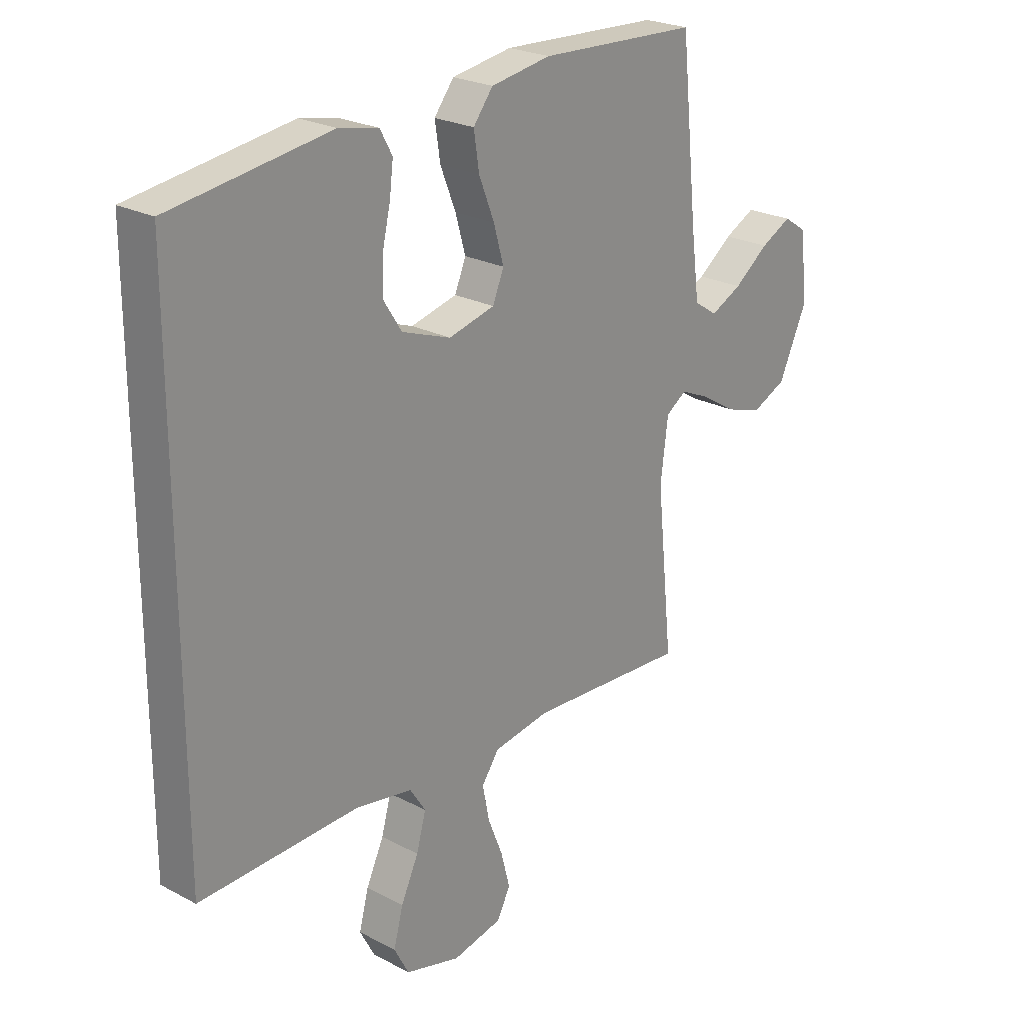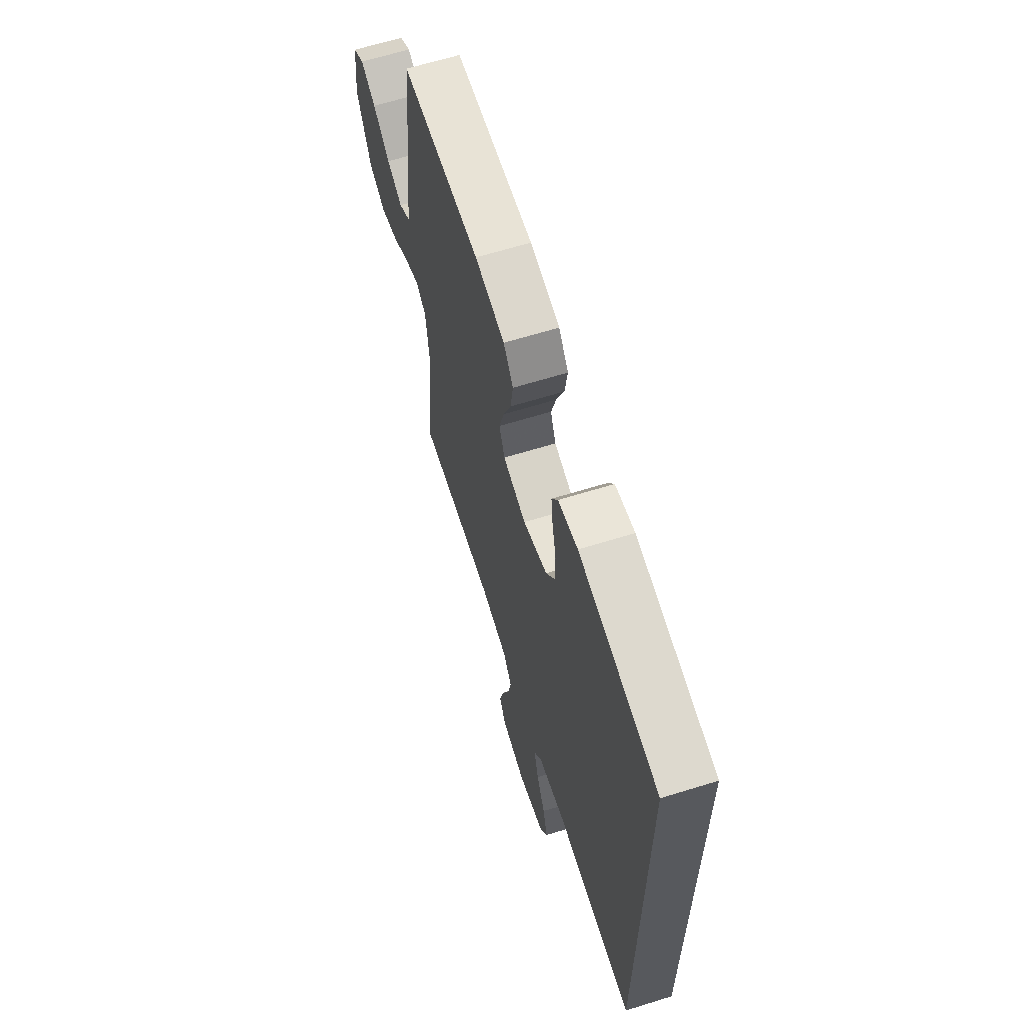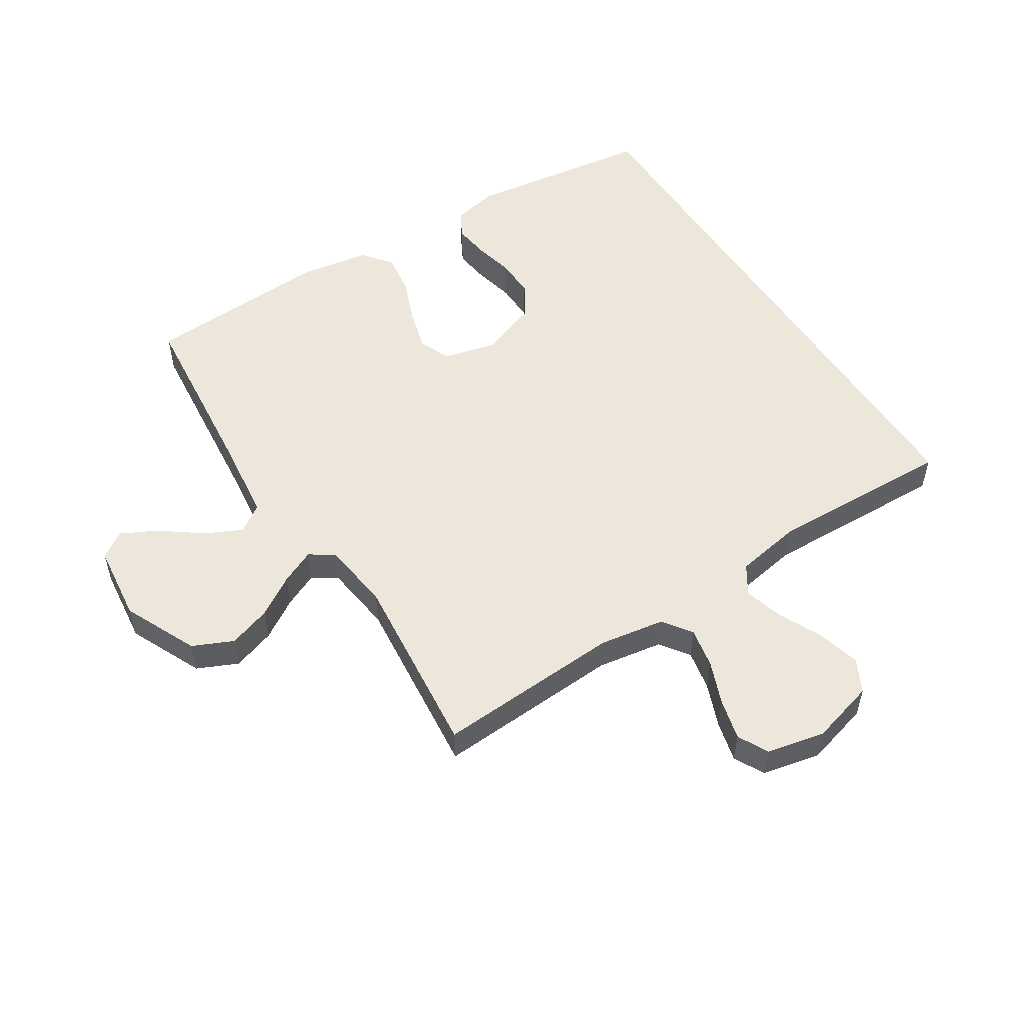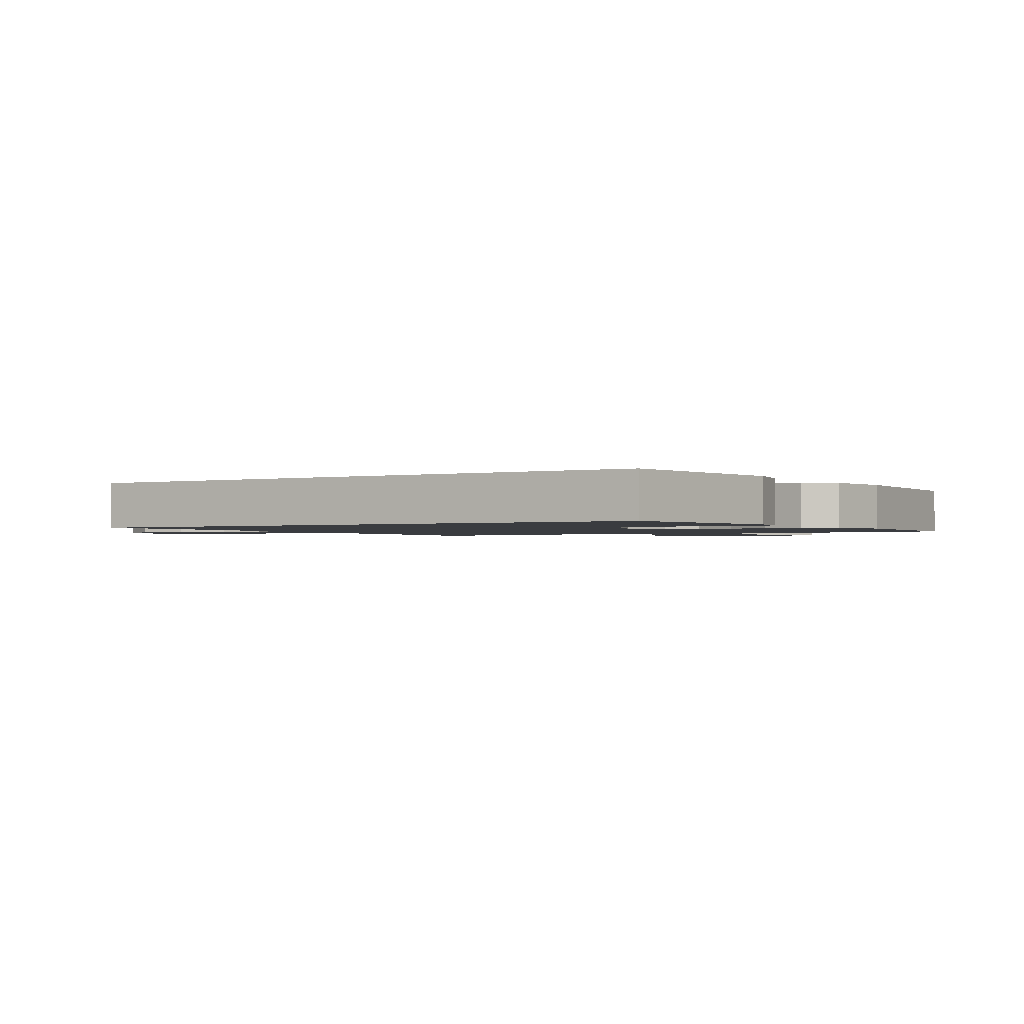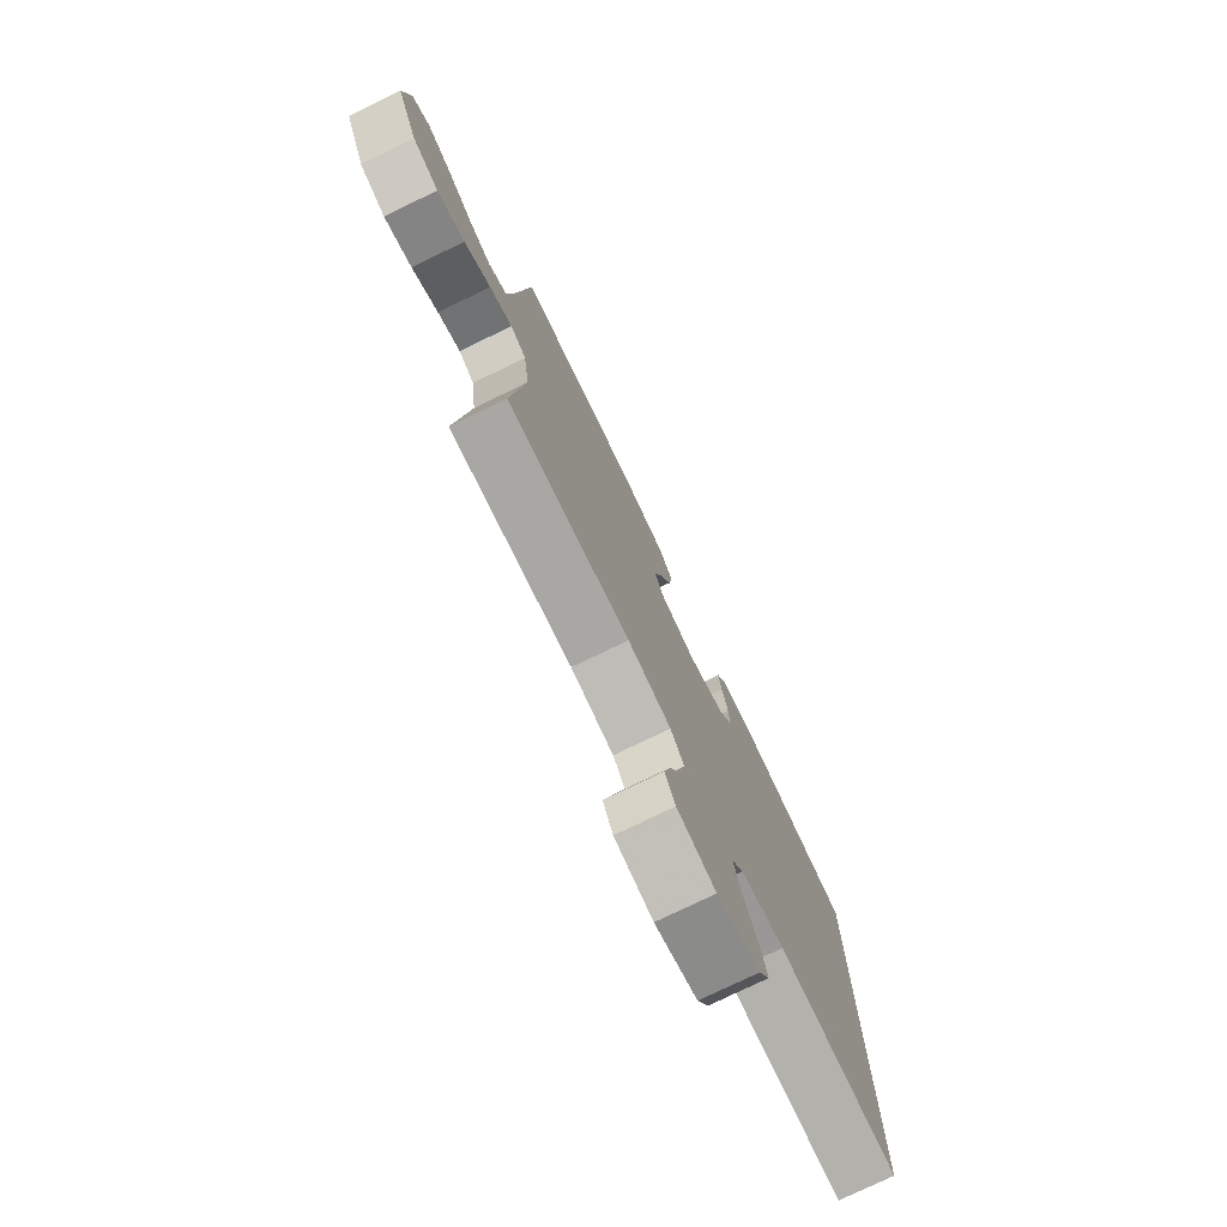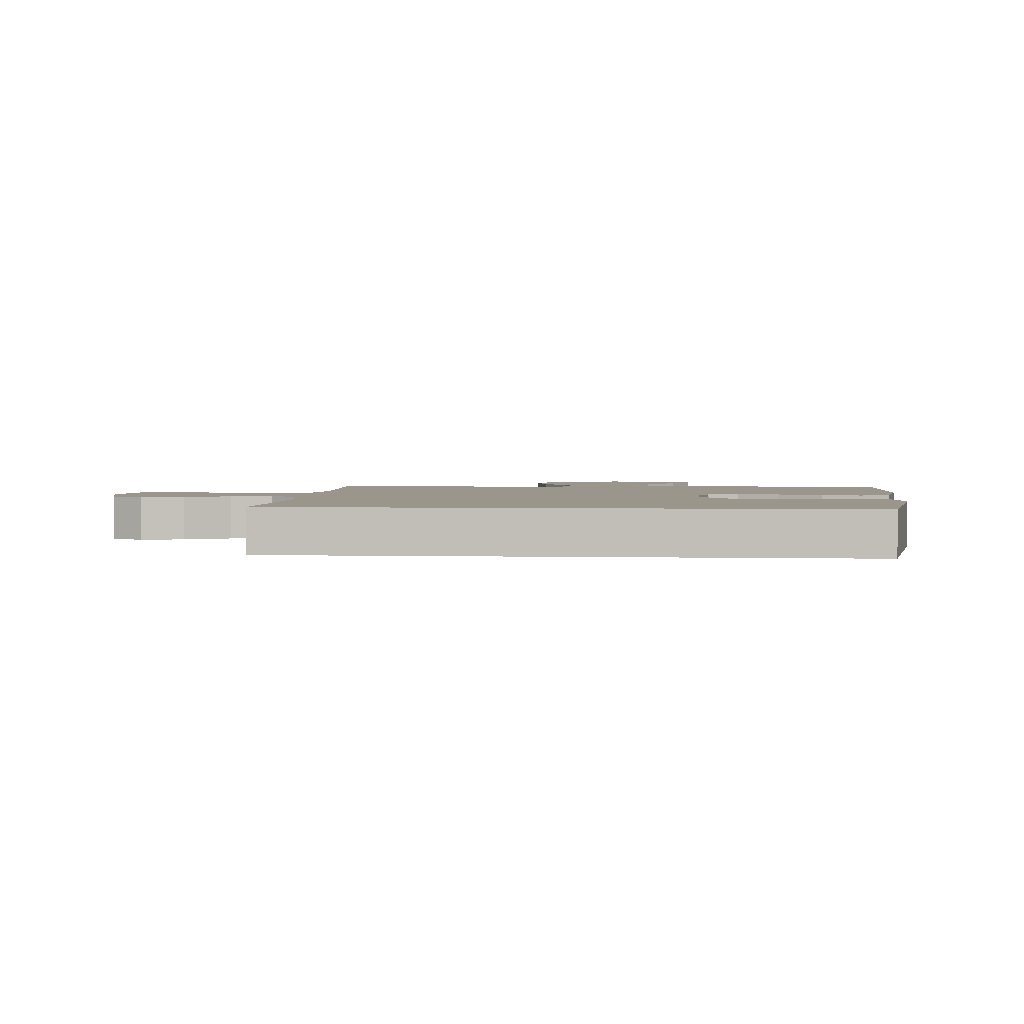
<metadata>
{"format":"obj","ext":"obj","renderer":"f3d","projection":"perspective","resolution":1024,"background":"white","views":[{"elev":23.9,"azim":-48.6,"up":"+Z"},{"elev":64.4,"azim":-107.4,"up":"+Z"},{"elev":53.5,"azim":147.1,"up":"+Y"},{"elev":-1.5,"azim":-58.5,"up":"+Y"},{"elev":-77.0,"azim":115.8,"up":"+Z"},{"elev":2.5,"azim":-85.0,"up":"+Y"}]}
</metadata>
<code>
v 0.5 0.07 -0.5
v 0.2 0.07 -0.485
v 0.094 0.07 -0.503
v 0.061 0.07 -0.55
v 0.074 0.07 -0.615
v 0.102 0.07 -0.685
v 0.119 0.07 -0.751
v 0.094 0.07 -0.8
v 0 0.07 -0.821
v -0.104 0.07 -0.793
v -0.132 0.07 -0.74
v -0.114 0.07 -0.672
v -0.081 0.07 -0.601
v -0.063 0.07 -0.536
v -0.093 0.07 -0.49
v -0.2 0.07 -0.472
v -0.5 0.07 -0.484
v -0.5 0.07 0.452
v -0.2 0.07 0.496
v -0.126 0.07 0.481
v -0.103 0.07 0.439
v -0.11 0.07 0.382
v -0.125 0.07 0.316
v -0.126 0.07 0.253
v -0.092 0.07 0.2
v 0 0.07 0.167
v 0.087 0.07 0.189
v 0.108 0.07 0.24
v 0.089 0.07 0.307
v 0.06 0.07 0.38
v 0.05 0.07 0.446
v 0.087 0.07 0.494
v 0.2 0.07 0.513
v 0.5 0.07 0.5
v 0.531 0.07 0.2
v 0.547 0.07 0.074
v 0.591 0.07 0.045
v 0.65 0.07 0.074
v 0.715 0.07 0.123
v 0.773 0.07 0.153
v 0.816 0.07 0.125
v 0.831 0.07 0
v 0.777 0.07 -0.119
v 0.712 0.07 -0.149
v 0.643 0.07 -0.127
v 0.578 0.07 -0.087
v 0.522 0.07 -0.062
v 0.483 0.07 -0.088
v 0.469 0.07 -0.2
v 0.5 0 -0.5
v 0.2 0 -0.485
v 0.094 0 -0.503
v 0.061 0 -0.55
v 0.074 0 -0.615
v 0.102 0 -0.685
v 0.119 0 -0.751
v 0.094 0 -0.8
v 0 0 -0.821
v -0.104 0 -0.793
v -0.132 0 -0.74
v -0.114 0 -0.672
v -0.081 0 -0.601
v -0.063 0 -0.536
v -0.093 0 -0.49
v -0.2 0 -0.472
v -0.5 0 -0.484
v -0.5 0 0.452
v -0.2 0 0.496
v -0.126 0 0.481
v -0.103 0 0.439
v -0.11 0 0.382
v -0.125 0 0.316
v -0.126 0 0.253
v -0.092 0 0.2
v 0 0 0.167
v 0.087 0 0.189
v 0.108 0 0.24
v 0.089 0 0.307
v 0.06 0 0.38
v 0.05 0 0.446
v 0.087 0 0.494
v 0.2 0 0.513
v 0.5 0 0.5
v 0.531 0 0.2
v 0.547 0 0.074
v 0.591 0 0.045
v 0.65 0 0.074
v 0.715 0 0.123
v 0.773 0 0.153
v 0.816 0 0.125
v 0.831 0 0
v 0.777 0 -0.119
v 0.712 0 -0.149
v 0.643 0 -0.127
v 0.578 0 -0.087
v 0.522 0 -0.062
v 0.483 0 -0.088
v 0.469 0 -0.2
f 43 44 45 46
f 43 46 47
f 42 43 47
f 41 42 47
f 38 39 40 41
f 37 38 41 47
f 36 37 47 48
f 32 33 34 35
f 32 35 36 48
f 29 30 31 32
f 28 29 32 48
f 20 21 22 23
f 20 23 24
f 19 20 24
f 16 17 18 19
f 15 16 19 24
f 14 15 24 25
f 10 11 12 13
f 10 13 14
f 9 10 14
f 5 6 7 8
f 4 5 8 9
f 49 1 2
f 49 2 3
f 27 28 48 49
f 26 27 49 3
f 25 26 3 4
f 4 9 14 25
f 95 94 93 92
f 96 95 92
f 96 92 91
f 96 91 90
f 90 89 88 87
f 96 90 87 86
f 97 96 86 85
f 84 83 82 81
f 97 85 84 81
f 81 80 79 78
f 97 81 78 77
f 72 71 70 69
f 73 72 69
f 73 69 68
f 68 67 66 65
f 73 68 65 64
f 74 73 64 63
f 62 61 60 59
f 63 62 59
f 63 59 58
f 57 56 55 54
f 58 57 54 53
f 51 50 98
f 52 51 98
f 98 97 77 76
f 52 98 76 75
f 53 52 75 74
f 74 63 58 53
f 1 50 51 2
f 2 51 52 3
f 3 52 53 4
f 4 53 54 5
f 5 54 55 6
f 6 55 56 7
f 7 56 57 8
f 8 57 58 9
f 9 58 59 10
f 10 59 60 11
f 11 60 61 12
f 12 61 62 13
f 13 62 63 14
f 14 63 64 15
f 15 64 65 16
f 16 65 66 17
f 17 66 67 18
f 18 67 68 19
f 19 68 69 20
f 20 69 70 21
f 21 70 71 22
f 22 71 72 23
f 23 72 73 24
f 24 73 74 25
f 25 74 75 26
f 26 75 76 27
f 27 76 77 28
f 28 77 78 29
f 29 78 79 30
f 30 79 80 31
f 31 80 81 32
f 32 81 82 33
f 33 82 83 34
f 34 83 84 35
f 35 84 85 36
f 36 85 86 37
f 37 86 87 38
f 38 87 88 39
f 39 88 89 40
f 40 89 90 41
f 41 90 91 42
f 42 91 92 43
f 43 92 93 44
f 44 93 94 45
f 45 94 95 46
f 46 95 96 47
f 47 96 97 48
f 48 97 98 49
f 49 98 50 1

</code>
